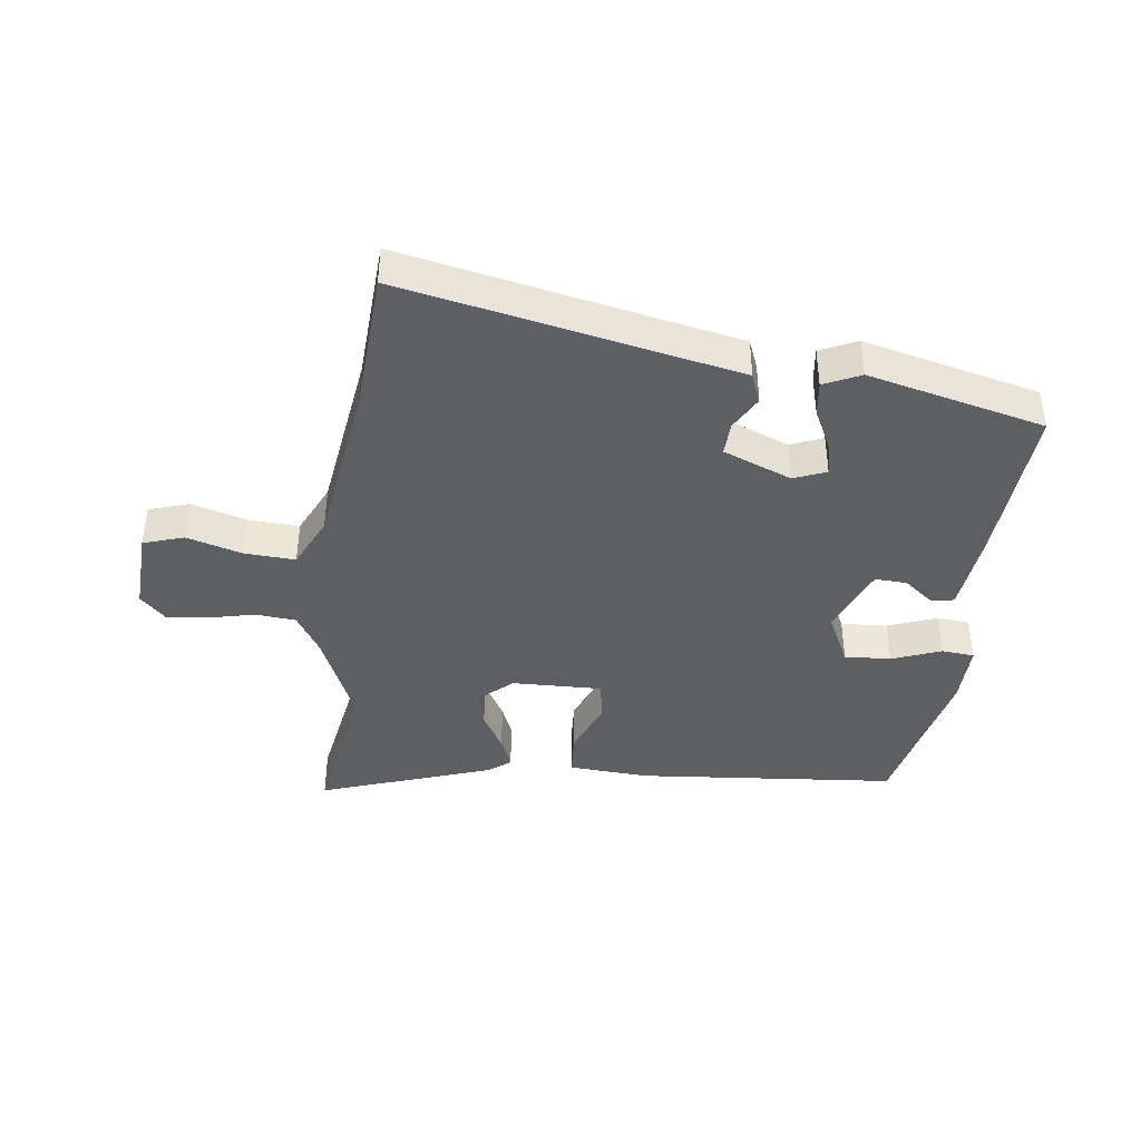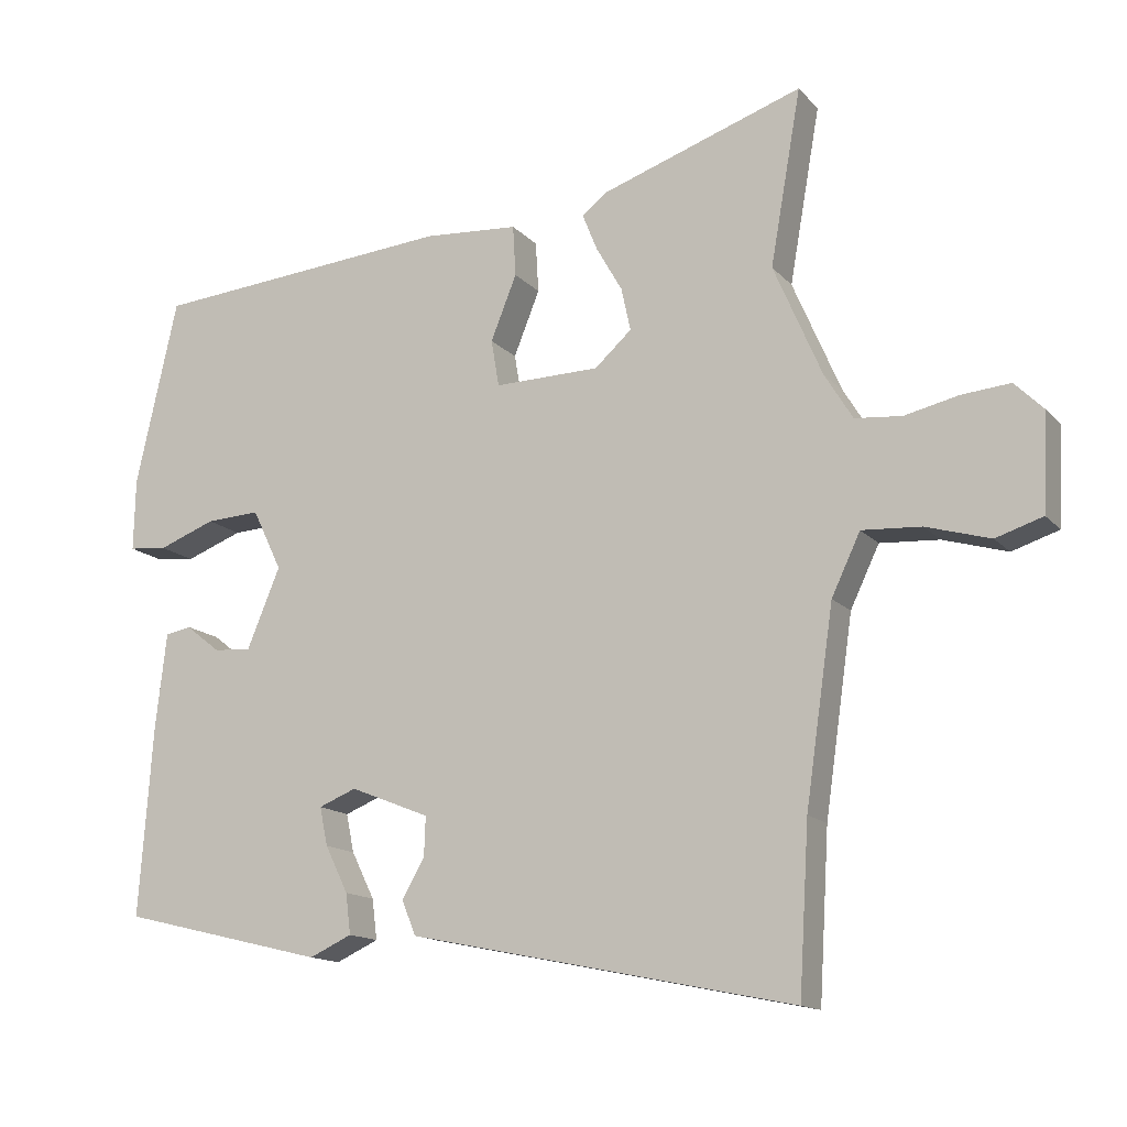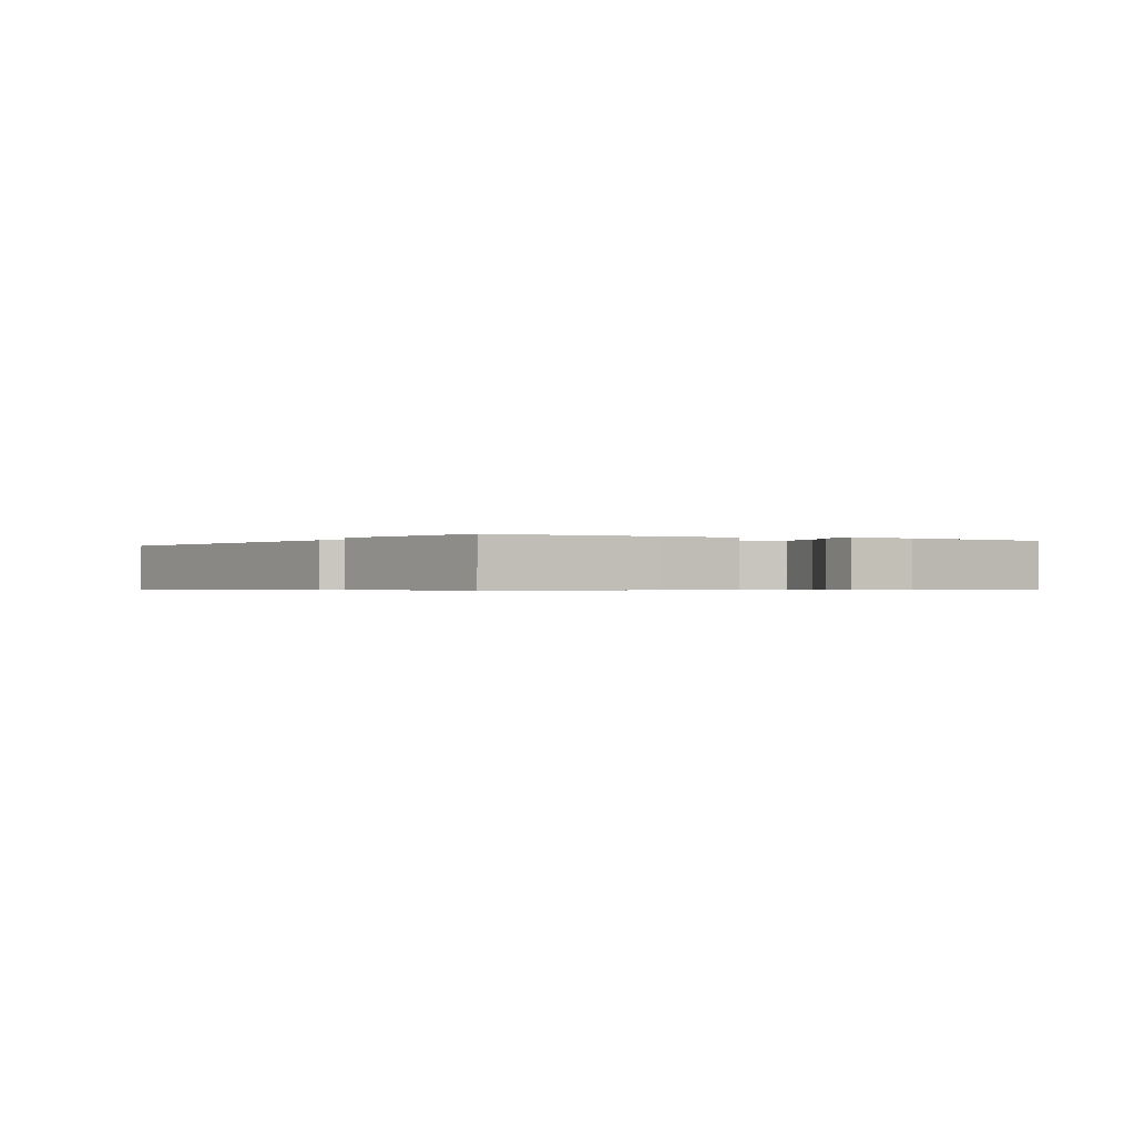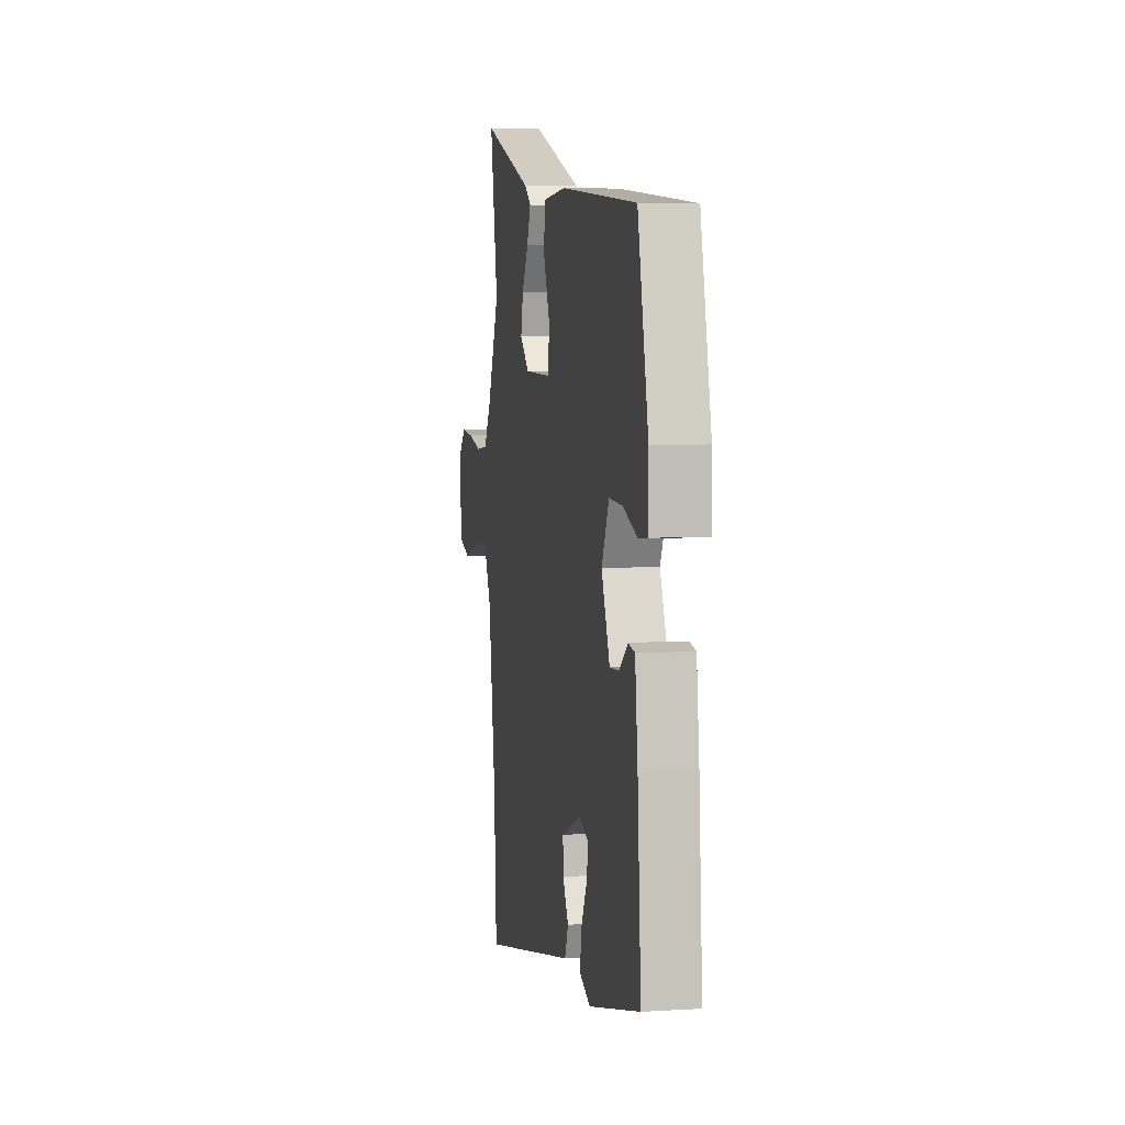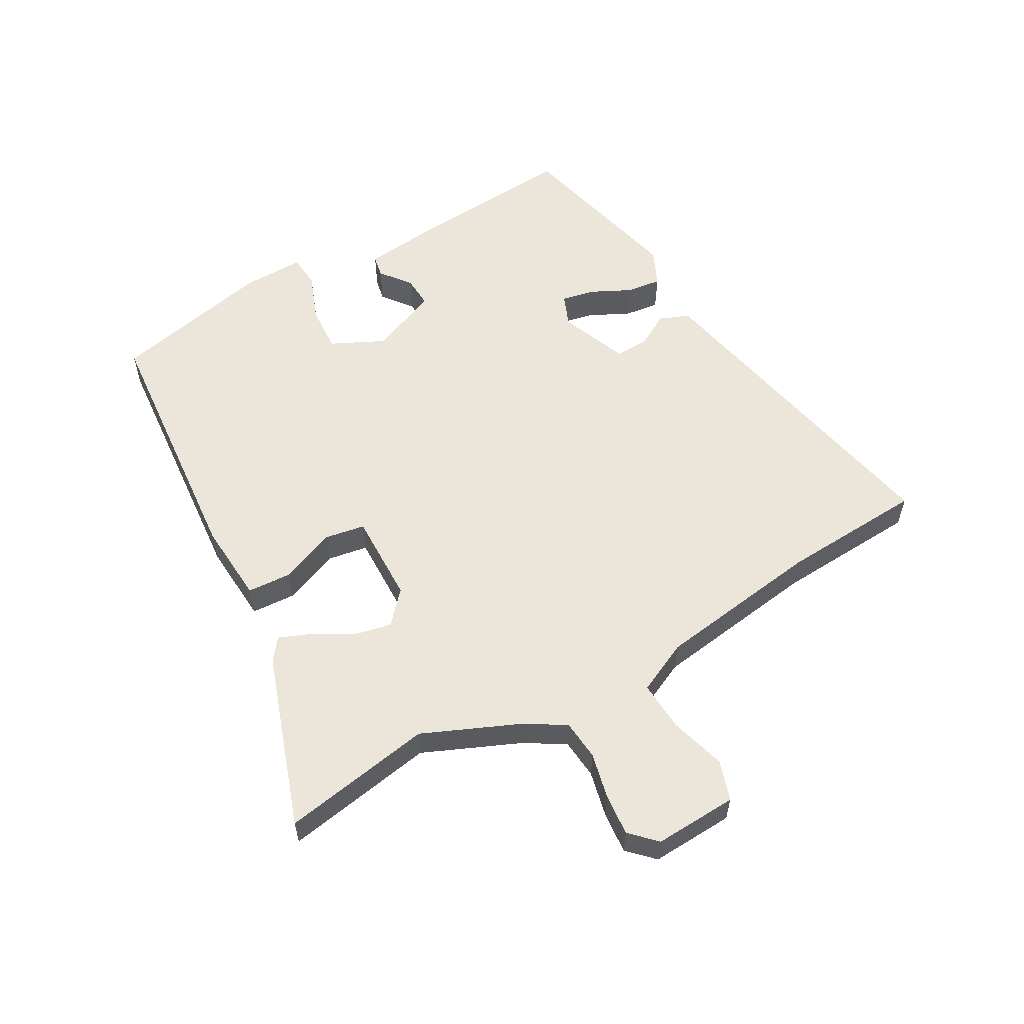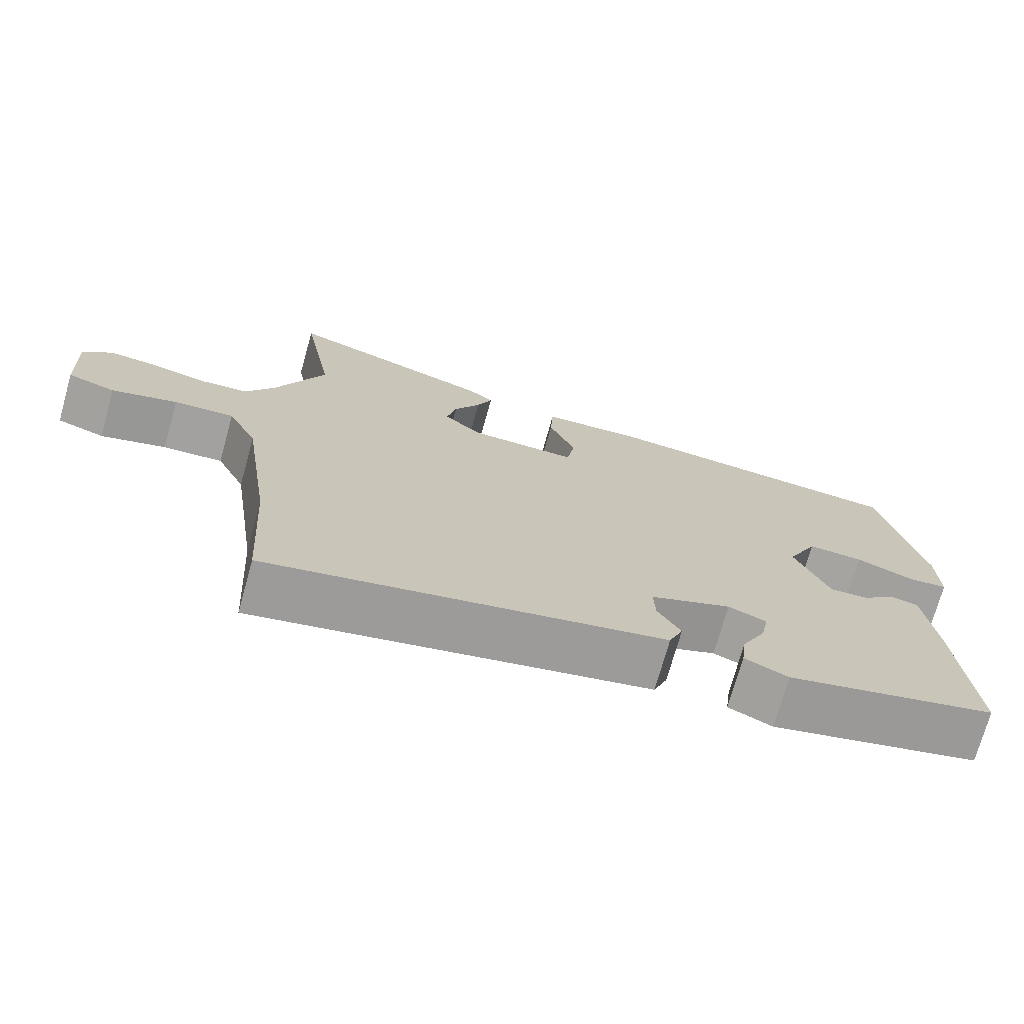
<metadata>
{"format":"obj","ext":"obj","renderer":"f3d","projection":"perspective","resolution":1024,"background":"white","views":[{"elev":-41.0,"azim":173.0,"up":"+Y"},{"elev":-14.4,"azim":26.0,"up":"+Z"},{"elev":-0.5,"azim":-116.2,"up":"+Y"},{"elev":5.4,"azim":-100.9,"up":"+Z"},{"elev":57.0,"azim":60.6,"up":"+Y"},{"elev":-72.8,"azim":164.4,"up":"+Z"}]}
</metadata>
<code>
v 0.522 0.07 0.624
v 0.479 0.07 0.38
v 0.546 0.07 0.224
v 0.585 0.07 0.16
v 0.65 0.07 0.154
v 0.725 0.07 0.171
v 0.792 0.07 0.177
v 0.832 0.07 0.137
v 0.825 0.07 0.003
v 0.76 0.07 -0.018
v 0.671 0.07 0.008
v 0.589 0.07 0.013
v 0.549 0.07 -0.071
v 0.51 0.07 -0.34
v 0.496 0.07 -0.571
v 0.112 0.07 -0.492
v -0.039 0.07 -0.461
v -0.058 0.07 -0.413
v -0.027 0.07 -0.358
v -0.025 0.07 -0.304
v -0.135 0.07 -0.26
v -0.187 0.07 -0.281
v -0.176 0.07 -0.334
v -0.144 0.07 -0.399
v -0.137 0.07 -0.455
v -0.196 0.07 -0.482
v -0.48 0.07 -0.413
v -0.461 0.07 -0.148
v -0.446 0.07 -0.017
v -0.41 0.07 -0.01
v -0.362 0.07 -0.048
v -0.31 0.07 -0.051
v -0.264 0.07 0.06
v -0.305 0.07 0.145
v -0.38 0.07 0.141
v -0.459 0.07 0.111
v -0.512 0.07 0.116
v -0.51 0.07 0.216
v -0.452 0.07 0.476
v -0.031 0.07 0.512
v 0.1 0.07 0.503
v 0.104 0.07 0.432
v 0.068 0.07 0.342
v 0.079 0.07 0.277
v 0.225 0.07 0.28
v 0.276 0.07 0.326
v 0.263 0.07 0.386
v 0.227 0.07 0.449
v 0.206 0.07 0.501
v 0.241 0.07 0.528
v 0.522 0 0.624
v 0.479 0 0.38
v 0.546 0 0.224
v 0.585 0 0.16
v 0.65 0 0.154
v 0.725 0 0.171
v 0.792 0 0.177
v 0.832 0 0.137
v 0.825 0 0.003
v 0.76 0 -0.018
v 0.671 0 0.008
v 0.589 0 0.013
v 0.549 0 -0.071
v 0.51 0 -0.34
v 0.496 0 -0.571
v 0.112 0 -0.492
v -0.039 0 -0.461
v -0.058 0 -0.413
v -0.027 0 -0.358
v -0.025 0 -0.304
v -0.135 0 -0.26
v -0.187 0 -0.281
v -0.176 0 -0.334
v -0.144 0 -0.399
v -0.137 0 -0.455
v -0.196 0 -0.482
v -0.48 0 -0.413
v -0.461 0 -0.148
v -0.446 0 -0.017
v -0.41 0 -0.01
v -0.362 0 -0.048
v -0.31 0 -0.051
v -0.264 0 0.06
v -0.305 0 0.145
v -0.38 0 0.141
v -0.459 0 0.111
v -0.512 0 0.116
v -0.51 0 0.216
v -0.452 0 0.476
v -0.031 0 0.512
v 0.1 0 0.503
v 0.104 0 0.432
v 0.068 0 0.342
v 0.079 0 0.277
v 0.225 0 0.28
v 0.276 0 0.326
v 0.263 0 0.386
v 0.227 0 0.449
v 0.206 0 0.501
v 0.241 0 0.528
f 50 1 2
f 49 50 2
f 48 49 2
f 47 48 2
f 46 47 2 3
f 45 46 3 4
f 44 45 4
f 41 42 43
f 40 41 43
f 39 40 43
f 38 39 43
f 37 38 43
f 36 37 43
f 35 36 43
f 34 35 43 44
f 33 34 44 4
f 29 30 31
f 28 29 31
f 27 28 31
f 26 27 31
f 25 26 31
f 24 25 31
f 23 24 31
f 22 23 31 32
f 33 4 5
f 32 33 5
f 22 32 5
f 21 22 5
f 16 17 18 19
f 16 19 20
f 15 16 20
f 14 15 20
f 13 14 20 21
f 9 10 11
f 8 9 11
f 7 8 11
f 6 7 11
f 5 6 11
f 5 11 12
f 5 12 13 21
f 52 51 100
f 52 100 99
f 52 99 98
f 52 98 97
f 53 52 97 96
f 54 53 96 95
f 54 95 94
f 93 92 91
f 93 91 90
f 93 90 89
f 93 89 88
f 93 88 87
f 93 87 86
f 93 86 85
f 94 93 85 84
f 54 94 84 83
f 81 80 79
f 81 79 78
f 81 78 77
f 81 77 76
f 81 76 75
f 81 75 74
f 81 74 73
f 82 81 73 72
f 55 54 83
f 55 83 82
f 55 82 72
f 55 72 71
f 69 68 67 66
f 70 69 66
f 70 66 65
f 70 65 64
f 71 70 64 63
f 61 60 59
f 61 59 58
f 61 58 57
f 61 57 56
f 61 56 55
f 62 61 55
f 71 63 62 55
f 1 51 52 2
f 2 52 53 3
f 3 53 54 4
f 4 54 55 5
f 5 55 56 6
f 6 56 57 7
f 7 57 58 8
f 8 58 59 9
f 9 59 60 10
f 10 60 61 11
f 11 61 62 12
f 12 62 63 13
f 13 63 64 14
f 14 64 65 15
f 15 65 66 16
f 16 66 67 17
f 17 67 68 18
f 18 68 69 19
f 19 69 70 20
f 20 70 71 21
f 21 71 72 22
f 22 72 73 23
f 23 73 74 24
f 24 74 75 25
f 25 75 76 26
f 26 76 77 27
f 27 77 78 28
f 28 78 79 29
f 29 79 80 30
f 30 80 81 31
f 31 81 82 32
f 32 82 83 33
f 33 83 84 34
f 34 84 85 35
f 35 85 86 36
f 36 86 87 37
f 37 87 88 38
f 38 88 89 39
f 39 89 90 40
f 40 90 91 41
f 41 91 92 42
f 42 92 93 43
f 43 93 94 44
f 44 94 95 45
f 45 95 96 46
f 46 96 97 47
f 47 97 98 48
f 48 98 99 49
f 49 99 100 50
f 50 100 51 1

</code>
